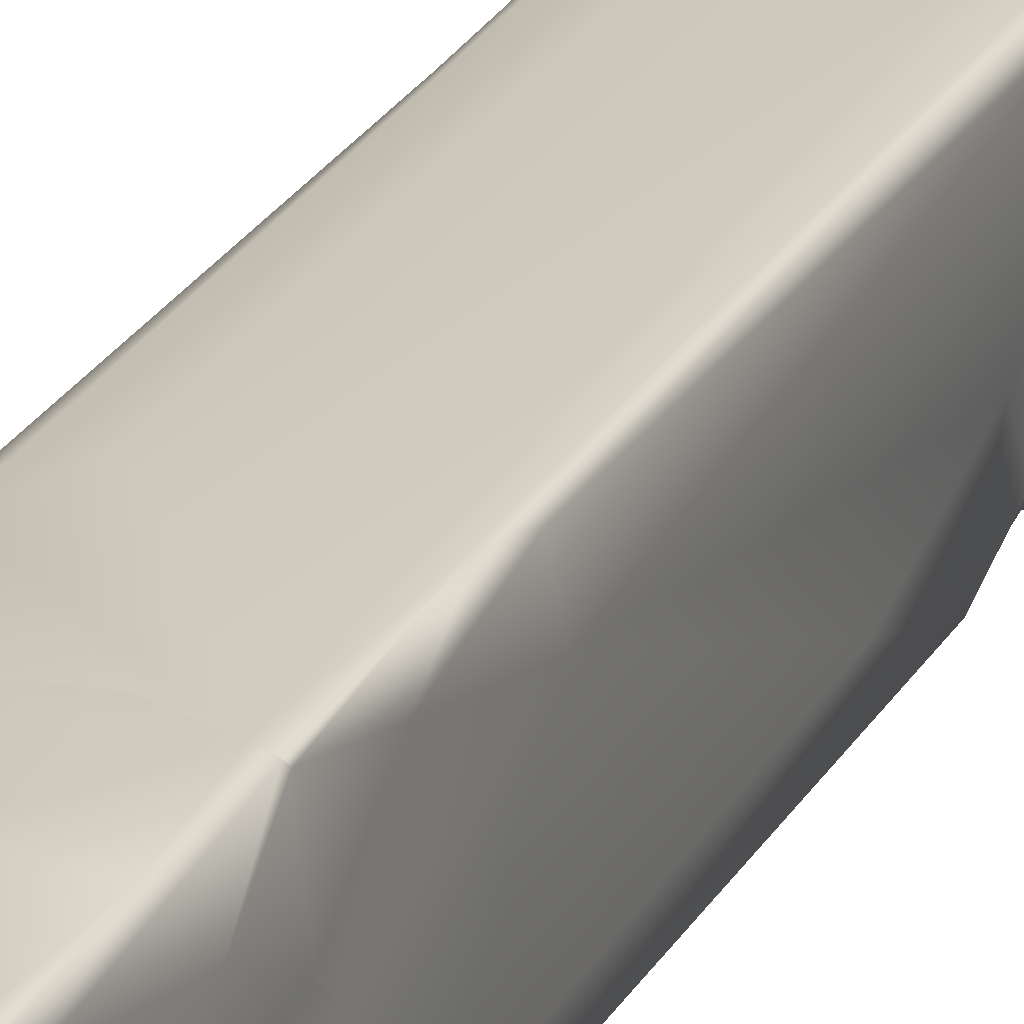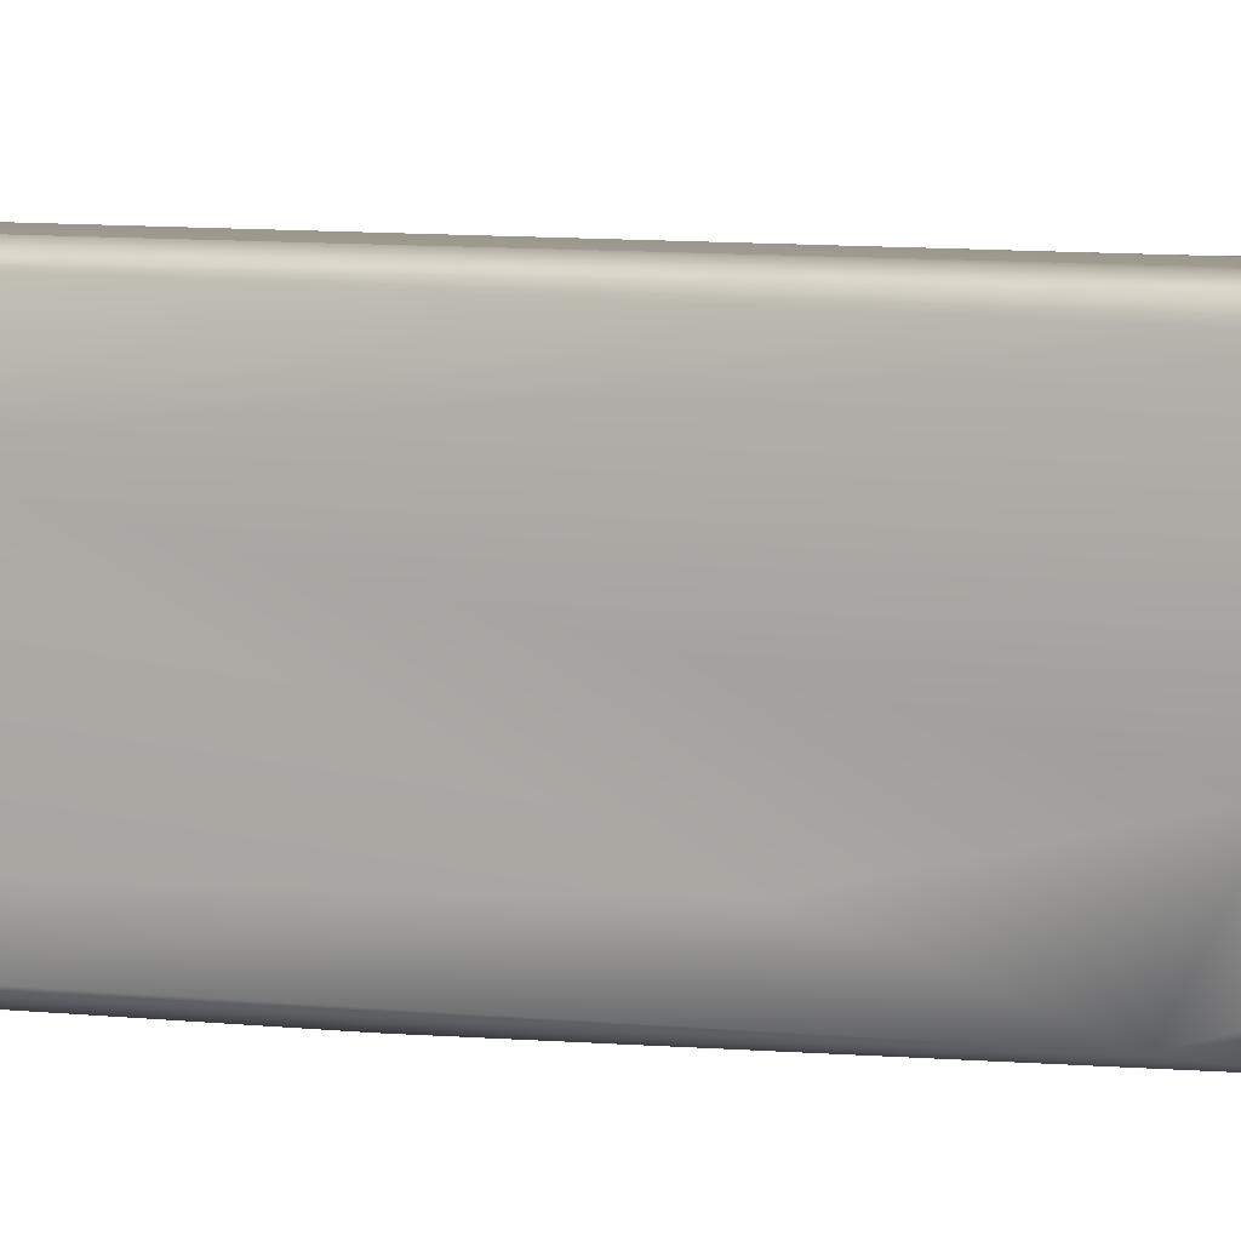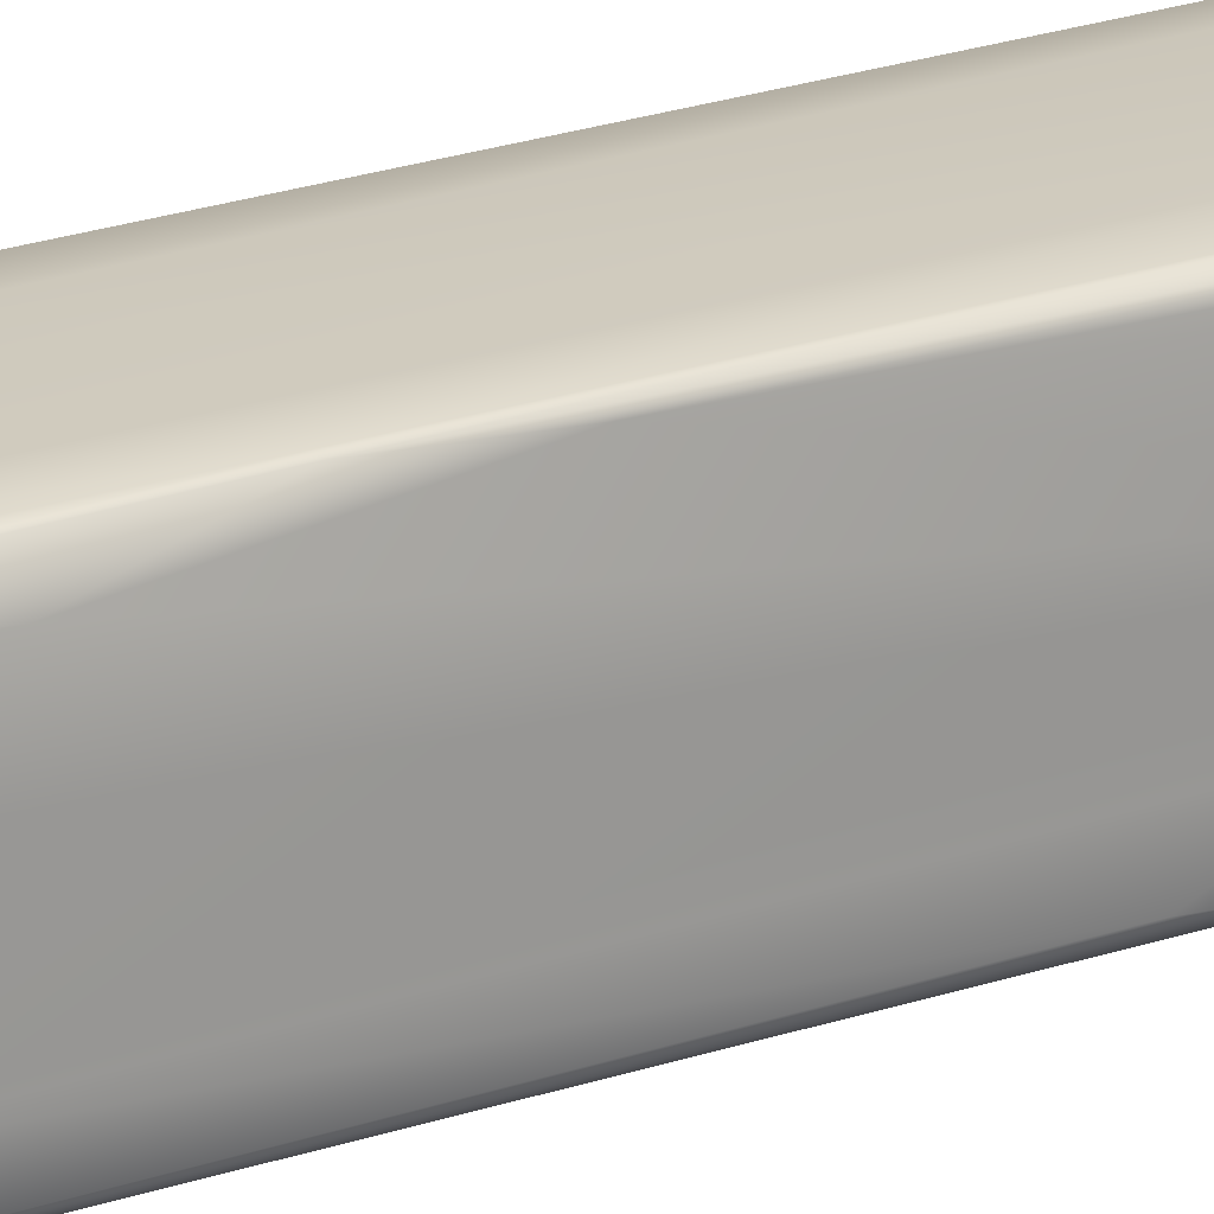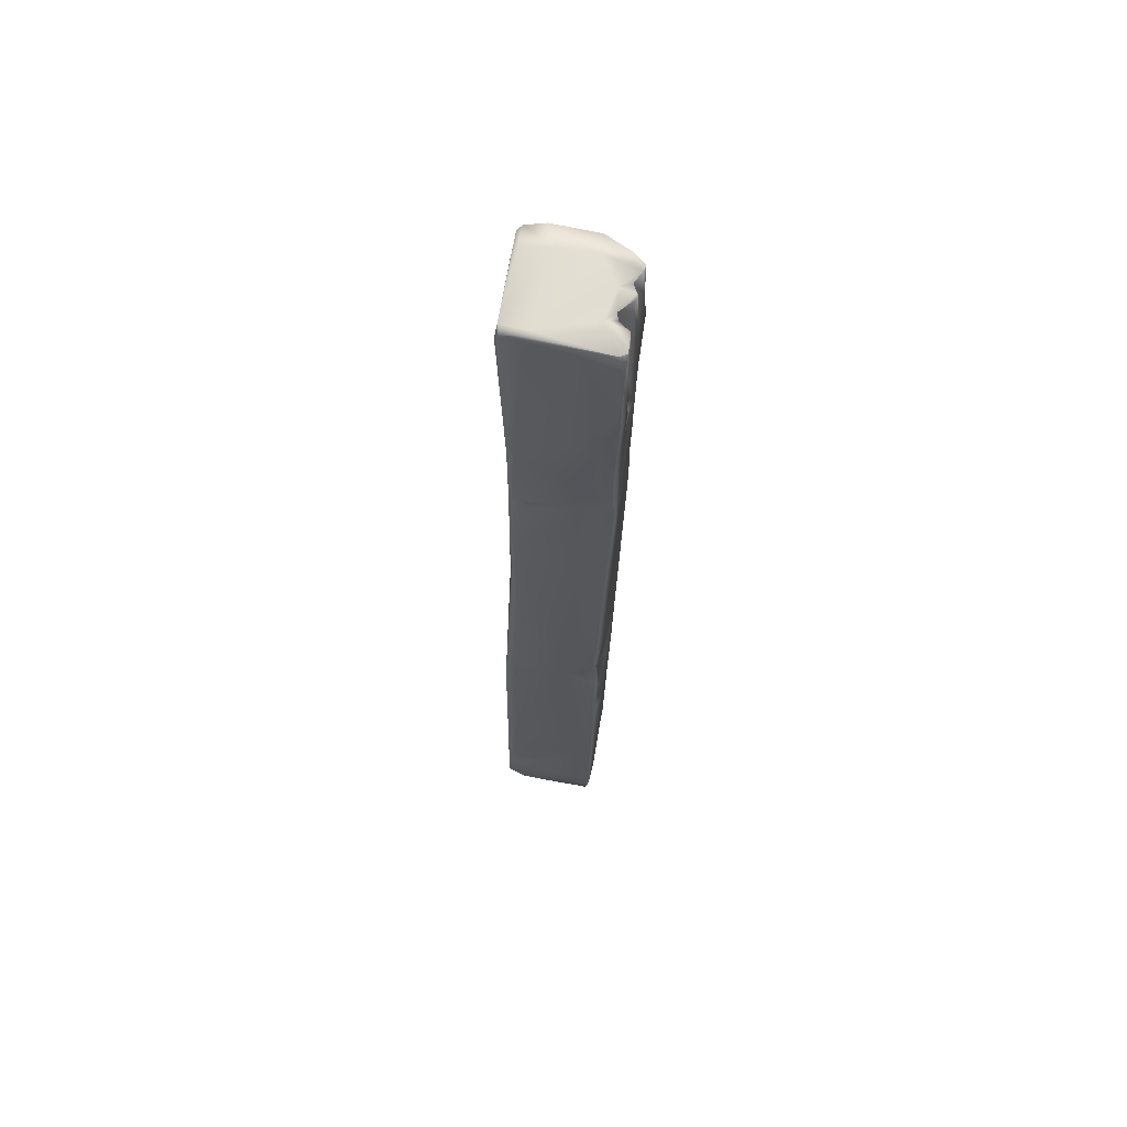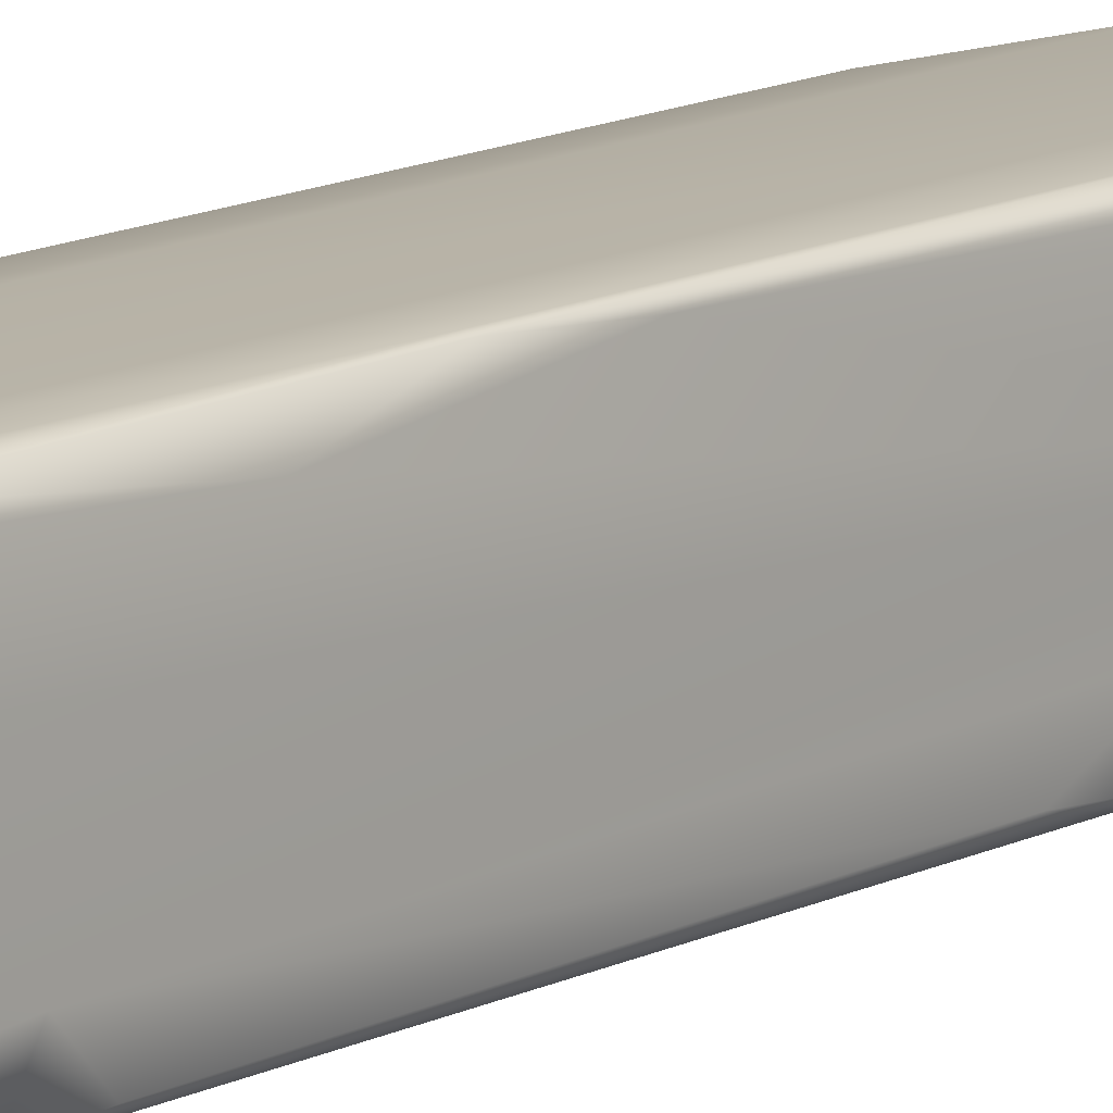
<metadata>
{"format":"obj","ext":"obj","renderer":"f3d","projection":"perspective","resolution":1024,"background":"white","views":[{"elev":23.1,"azim":-157.0,"up":"+Z"},{"elev":4.0,"azim":-64.2,"up":"+Z"},{"elev":22.1,"azim":61.9,"up":"+Z"},{"elev":63.5,"azim":-169.8,"up":"+Y"},{"elev":11.8,"azim":41.3,"up":"+Z"}]}
</metadata>
<code>
g SM_Beams_07_LOD2
v 0.05152 0.97 -0.05637
v 0.03355 0.9657 -0.05638
v 0.0565 0.9596 -0.0536
v 0.04995 0.9425 -0.05625
v -0.03878 0.976 -0.0562
v 0.05113 0.8336 -0.05731
v 0.05746 0.87 -0.05609
v 0.05163 0.6468 -0.05868
v 0.05436 0.7979 -0.05638
v -0.01724 0.8264 -0.05885
v -0.07444 0.9764 -0.05644
v -0.01124 0.4723 -0.0619
v 0.06375 0.4692 -0.05919
v 0.06006 0.4393 -0.05932
v 0.06514 0.4198 -0.05876
v 0.06075 0.2445 -0.05788
v -0.06076 0.6922 -0.06147
v -0.07187 0.8093 -0.05418
v -0.05036 0.1589 -0.06038
v 0.06624 0.1293 -0.05765
v 0.05695 0.07856 -0.05809
v 0.07703 0.06257 -0.05713
v -0.07619 0.892 -0.03528
v -0.07644 0.9763 -0.05317
v -0.07671 0.9777 -0.03637
v -0.07697 0.9465 0.02188
v -0.06671 0.6082 -0.03168
v -0.07423 0.8161 0.04971
v -0.06178 0.5305 -0.05818
v -0.06199 0.5034 -0.00879
v -0.05353 0.5022 -0.06175
v -0.05922 0.4759 -0.04323
v -0.05631 0.4764 -0.05136
v -0.06012 0.4457 -0.05923
v -0.04935 0.4402 -0.05993
v -0.06008 0.3452 -0.05803
v -0.06205 0.3889 -0.03318
v -0.06162 0.3827 -0.05547
v -0.06406 0.4256 0.0153
v -0.06565 0.3314 -0.03166
v -0.06551 0.4483 0.07714
v -0.06523 0.3733 0.05851
v -0.0736 0.8274 0.08539
v -0.06162 0.3768 0.08485
v -0.07457 0.9045 0.07069
v -0.07643 0.9607 0.03421
v -0.07504 0.9673 0.08561
v -0.06984 0.8556 0.09188
v -0.0731 0.9678 0.0875
v -0.06554 0.9681 0.09055
v -0.05659 0.4165 0.08751
v -0.03658 0.469 0.08806
v 0.02591 0.8341 0.08949
v 0.03891 0.3886 0.08561
v 0.04742 0.8775 0.08827
v -0.03057 0.9506 0.08844
v 0.04913 0.9567 0.08561
v 0.05462 0.9597 0.08375
v 0.05781 0.5771 0.08609
v 0.06123 0.5767 0.0848
v 0.05882 0.6419 0.08017
v 0.05547 0.957 0.07712
v 0.05655 0.9666 0.06555
v 0.05527 0.9524 0.008807
v 0.06775 0.5112 0.06599
v 0.07157 0.3611 0.08212
v 0.06991 0.196 0.08569
v -0.03903 0.2798 0.08586
v 0.07595 0.2543 0.07853
v -0.05431 0.1509 0.08606
v 0.0154 0.1123 0.08518
v 0.0789 0.08295 0.08411
v -0.04127 0.08237 0.08452
v 0.02164 0.005182 0.08288
v -0.0506 0.00238 0.08287
v 0.07601 0.002263 0.08206
v -0.05476 0.00966 0.08234
v -0.0506 0.00238 0.08287
v -0.05207 -0.001278 0.07397
v -0.05424 0.000386 0.04539
v -0.06043 0.2465 0.07751
v -0.05759 0.07777 0.05374
v -0.05615 0.01389 -0.02223
v -0.0536 0.001653 -0.04976
v -0.05634 0.05684 -0.04917
v -0.06213 0.307 -0.05384
v -0.05332 0.02087 -0.0596
v -0.0489 -0.001097 -0.05756
v 0.01131 0.000138 -0.05779
v -0.04126 0.04648 -0.06053
v 0.05442 0.003347 -0.05774
v 0.07883 0.01784 -0.05457
v 0.06951 0.0017 -0.04335
v 0.08309 0.007709 0.05327
v 0.07682 0.003037 0.0749
v 0.07901 0.001076 -0.03526
v 0.07883 0.01784 -0.05457
v 0.06951 0.0017 -0.04335
v 0.0802 0.01435 0.0786
v 0.0828 0.02353 -0.03744
v 0.07703 0.06257 -0.05713
v 0.08408 0.03977 0.0542
v 0.08004 0.1521 0.08266
v 0.07847 0.2631 0.04015
v 0.07905 0.1914 -0.007336
v 0.05716 0.9678 -0.02722
v 0.05731 0.9593 -0.04597
v 0.07328 0.4339 -0.0309
v 0.05839 0.8236 -0.02253
v 0.05746 0.87 -0.05609
v 0.0565 0.9596 -0.0536
v 0.04995 0.9425 -0.05625
v 0.05968 0.7678 -0.04979
v 0.05113 0.8336 -0.05731
v 0.05436 0.7979 -0.05638
v 0.07288 0.4548 -0.05422
v 0.05163 0.6468 -0.05868
v 0.06375 0.4692 -0.05919
v 0.07374 0.4173 -0.05737
v 0.06006 0.4393 -0.05932
v 0.06514 0.4198 -0.05876
v 0.07588 0.3651 -0.03652
v 0.06075 0.2445 -0.05788
v 0.06624 0.1293 -0.05765
v 0.05695 0.07856 -0.05809
v 0.07409 0.3869 -0.05441
v 0.07762 0.1561 -0.0541
v 0.07692 0.2358 -0.0426
v 0.07601 0.002263 0.08206
v -0.0506 0.00238 0.08287
v 0.02164 0.005182 0.08288
v -0.05207 -0.001278 0.07397
v 0.000419 -0.000555 0.06267
v 0.07682 0.003037 0.0749
v -0.05025 -0.001736 -0.006502
v -0.05424 0.000386 0.04539
v -0.0536 0.001653 -0.04976
v -0.0489 -0.001097 -0.05756
v 0.01131 0.000138 -0.05779
v 0.01201 0 -0
v 0.05155 0.000387 -0.03302
v 0.05442 0.003347 -0.05774
v 0.07901 0.001076 -0.03526
v 0.06951 0.0017 -0.04335
v -0.07974 1.334 0.04782
v -0.06494 1.333 0.07092
v -0.08204 1.331 0.05708
v -0.03194 1.338 0.06046
v -0.03085 1.338 0.0858
v 0.03069 1.343 0.08526
v -0.0566 1.335 0.02253
v -0.07139 1.327 0.03455
v -0.0786 1.332 0.01918
v 0.01612 1.341 0.05617
v 0.05611 1.343 0.07741
v -0.06107 1.33 -0.006361
v -0.07776 1.33 0.01338
v 0.05698 1.342 0.05199
v 0.06224 1.341 0.07094
v 0.06029 1.337 -0.04763
v 0.05792 1.331 -0.05921
v 0.0385 1.335 -0.05733
v 0.02443 1.335 -0.04879
v -0.07234 1.328 -0.05956
v -0.04895 1.333 -0.0207
v -0.08048 1.325 -0.05226
v -0.06373 1.327 -0.01554
v -0.07886 1.326 -0.02561
v -0.03878 0.976 -0.0562
v 0.03355 0.9657 -0.05638
v 0.05152 0.97 -0.05637
v -0.06855 1.006 -0.05747
v -0.07444 0.9764 -0.05644
v -0.07644 0.9763 -0.05317
v 0.05257 1.039 -0.05584
v 0.04811 1.065 -0.05632
v -0.07505 1.103 -0.05442
v -0.07671 0.9777 -0.03637
v -0.03752 1.144 -0.05945
v -0.07761 1.102 -0.0304
v -0.07619 1.153 -0.06035
v -0.02902 1.318 -0.06053
v -0.07358 1.209 -0.06069
v -0.08182 1.187 -0.04168
v -0.07947 1.3 -0.06067
v -0.08048 1.325 -0.05226
v -0.07234 1.328 -0.05956
v 0.031 1.329 -0.05946
v 0.0385 1.335 -0.05733
v 0.05518 1.133 -0.05627
v 0.05792 1.331 -0.05921
v -0.07936 1.29 -0.02883
v -0.07886 1.326 -0.02561
v -0.06373 1.327 -0.01554
v -0.06867 1.184 -0.01921
v -0.07996 1.144 -0.01235
v -0.05954 1.179 -0.01513
v -0.06107 1.33 -0.006361
v -0.08119 1.13 0.008855
v -0.07697 0.9465 0.02188
v -0.07643 0.9607 0.03421
v -0.06369 1.203 -0.008539
v -0.0768 1.186 0.003282
v -0.07709 1.29 0.00483
v -0.07776 1.33 0.01338
v -0.0786 1.332 0.01918
v -0.08036 1.212 0.01335
v -0.08089 1.279 0.02308
v -0.07139 1.327 0.03455
v -0.0826 1.291 0.05045
v -0.07974 1.334 0.04782
v -0.08204 1.331 0.05708
v -0.08194 1.199 0.08535
v -0.07734 1.221 0.09002
v -0.06494 1.333 0.07092
v -0.07788 1.1 0.07732
v -0.07169 1.037 0.08888
v -0.07749 1.008 0.05797
v -0.07504 0.9673 0.08561
v -0.0731 0.9678 0.0875
v -0.06554 0.9681 0.09055
v -0.03057 0.9506 0.08844
v 0.04913 0.9567 0.08561
v -0.01851 1.033 0.08801
v -0.06998 1.137 0.09051
v 0.0364 1.189 0.0881
v -0.03595 1.162 0.09056
v -0.01867 1.321 0.08748
v -0.03085 1.338 0.0858
v 0.03069 1.343 0.08526
v 0.02123 1.29 0.08798
v 0.06019 1.309 0.07711
v 0.05611 1.343 0.07741
v 0.06224 1.341 0.07094
v 0.05506 1.186 0.08196
v 0.0646 1.323 0.06952
v 0.05649 1.057 0.08266
v 0.05462 0.9597 0.08375
v 0.06 1.17 0.07206
v 0.05794 1.095 0.05922
v 0.06325 1.33 0.02673
v 0.06029 1.337 -0.04763
v 0.05644 1.013 0.07642
v 0.05655 0.9666 0.06555
v 0.05547 0.957 0.07712
v 0.05527 0.9524 0.008807
v 0.05885 1.133 -0.02828
v 0.05716 0.9678 -0.02722
v 0.06177 1.306 -0.02316
v 0.06239 1.323 -0.05671
v 0.05792 1.331 -0.05921
v 0.05518 1.133 -0.05627
v 0.05973 1.2 -0.04755
v 0.0562 1.08 -0.054
v 0.04811 1.065 -0.05632
v 0.05257 1.039 -0.05584
v 0.05765 1.02 -0.04388
v 0.0565 0.9596 -0.0536
v 0.05152 0.97 -0.05637
v 0.05731 0.9593 -0.04597
f 3 2 1
f 4 2 3
f 5 2 4
f 7 6 4
f 4 6 5
f 6 9 8
f 6 10 5
f 10 11 5
f 6 8 12
f 12 10 6
f 13 12 8
f 12 13 14
f 12 14 15
f 12 15 16
f 11 10 17
f 12 17 10
f 11 17 18
f 16 19 12
f 16 20 19
f 21 19 20
f 21 22 19
f 18 23 11
f 24 11 23
f 25 24 23
f 26 25 23
f 27 23 18
f 26 23 28
f 23 27 28
f 27 18 29
f 17 29 18
f 28 27 30
f 30 27 29
f 31 29 17
f 17 12 31
f 32 30 29
f 32 29 31
f 31 12 33
f 32 31 33
f 12 34 33
f 32 33 34
f 12 35 34
f 35 12 19
f 34 35 36
f 35 19 36
f 32 34 37
f 34 36 38
f 34 38 37
f 39 32 37
f 38 40 37
f 39 37 40
f 40 38 36
f 39 41 32
f 41 30 32
f 30 41 28
f 39 42 41
f 39 40 42
f 43 28 41
f 42 44 41
f 43 41 44
f 45 28 43
f 45 26 28
f 45 46 26
f 45 47 46
f 48 47 45
f 48 45 43
f 48 49 47
f 50 49 48
f 48 43 51
f 43 44 51
f 52 50 48
f 52 48 51
f 52 53 50
f 51 54 52
f 52 54 53
f 50 53 55
f 55 56 50
f 57 56 55
f 57 55 58
f 55 53 59
f 59 53 54
f 55 60 58
f 55 59 60
f 61 58 60
f 61 62 58
f 62 61 63
f 63 61 64
f 60 65 61
f 61 65 64
f 59 66 60
f 60 66 65
f 67 59 54
f 66 59 67
f 54 68 67
f 68 54 51
f 66 69 65
f 51 70 68
f 70 51 44
f 67 68 71
f 70 71 68
f 67 72 66
f 71 72 67
f 66 72 69
f 71 70 73
f 71 73 74
f 71 74 72
f 74 73 75
f 75 73 70
f 76 72 74
f 75 70 77
f 70 44 77
f 77 79 78
f 79 77 80
f 77 44 81
f 44 42 81
f 81 82 77
f 42 82 81
f 77 82 80
f 42 40 82
f 80 82 83
f 82 40 83
f 80 83 84
f 85 83 40
f 85 84 83
f 85 40 86
f 40 36 86
f 85 87 84
f 86 87 85
f 36 87 86
f 87 88 84
f 19 87 36
f 89 88 87
f 19 90 87
f 89 87 90
f 90 19 22
f 91 89 90
f 91 90 22
f 91 22 92
f 91 92 93
f 95 94 76
f 96 94 95
f 96 98 97
f 76 94 99
f 72 76 99
f 96 97 100
f 94 96 100
f 101 100 97
f 99 94 102
f 102 94 100
f 72 99 103
f 103 99 102
f 103 69 72
f 69 103 104
f 102 104 103
f 104 65 69
f 104 64 65
f 100 105 102
f 105 104 102
f 64 107 106
f 104 108 64
f 108 104 105
f 109 107 64
f 108 109 64
f 110 107 109
f 111 107 110
f 110 112 111
f 110 109 113
f 113 109 108
f 115 114 110
f 113 115 110
f 108 116 113
f 113 116 115
f 118 117 115
f 116 119 115
f 119 118 115
f 116 108 119
f 118 119 120
f 121 120 119
f 119 108 122
f 122 108 105
f 121 119 101
f 123 121 101
f 124 123 101
f 124 101 125
f 119 126 101
f 126 119 122
f 127 101 126
f 122 127 126
f 100 101 127
f 100 127 105
f 122 105 128
f 122 128 127
f 127 128 105
f 131 130 129
f 129 130 132
f 133 129 132
f 129 133 134
f 132 135 133
f 135 132 136
f 135 136 137
f 135 137 138
f 139 135 138
f 135 140 133
f 139 140 135
f 134 133 140
f 140 139 141
f 140 141 134
f 139 142 141
f 141 143 134
f 141 142 144
f 141 144 143
f 147 146 145
f 145 146 148
f 149 148 146
f 150 148 149
f 148 151 145
f 152 145 151
f 153 152 151
f 154 148 150
f 155 154 150
f 157 153 156
f 156 153 151
f 158 154 155
f 159 158 155
f 158 159 160
f 154 158 160
f 162 160 161
f 154 160 163
f 160 162 163
f 163 148 154
f 148 163 151
f 164 163 162
f 165 151 163
f 165 163 164
f 165 156 151
f 165 164 166
f 167 156 165
f 166 168 165
f 165 168 167
f 171 170 169
f 171 169 172
f 173 172 169
f 174 172 173
f 176 175 171
f 172 176 171
f 172 174 177
f 178 177 174
f 172 179 176
f 178 180 177
f 172 181 179
f 172 177 181
f 179 182 176
f 181 183 179
f 179 183 182
f 184 181 177
f 184 177 180
f 181 185 183
f 183 185 182
f 185 181 186
f 184 186 181
f 182 185 187
f 185 186 187
f 187 188 182
f 176 182 188
f 188 187 189
f 188 190 176
f 188 189 191
f 191 190 188
f 184 192 186
f 186 192 193
f 193 192 194
f 184 195 192
f 194 192 195
f 196 195 184
f 180 196 184
f 194 195 197
f 195 196 197
f 194 197 198
f 199 196 180
f 197 196 199
f 199 180 178
f 178 200 199
f 201 199 200
f 198 197 202
f 197 203 202
f 198 202 203
f 203 197 199
f 203 204 198
f 198 204 205
f 206 205 204
f 204 203 207
f 199 207 203
f 206 204 208
f 208 204 207
f 208 209 206
f 208 210 209
f 210 208 207
f 210 211 209
f 210 212 211
f 213 210 207
f 214 212 210
f 214 210 213
f 215 212 214
f 213 207 216
f 207 199 216
f 217 214 213
f 217 213 216
f 218 216 199
f 218 199 201
f 219 218 201
f 219 220 218
f 220 216 218
f 220 217 216
f 217 220 221
f 223 221 222
f 221 224 217
f 224 221 223
f 217 224 225
f 225 214 217
f 224 223 226
f 225 224 226
f 214 225 227
f 225 226 227
f 228 214 227
f 215 214 228
f 215 228 229
f 228 230 229
f 231 228 227
f 231 230 228
f 227 226 231
f 230 231 232
f 231 226 232
f 232 233 230
f 234 233 232
f 232 226 235
f 226 223 235
f 234 232 236
f 236 232 235
f 235 223 237
f 238 237 223
f 235 239 236
f 237 239 235
f 239 240 236
f 237 240 239
f 241 234 236
f 241 236 240
f 241 242 234
f 243 240 237
f 238 243 237
f 243 244 240
f 238 244 243
f 245 244 238
f 244 241 240
f 246 241 244
f 247 241 246
f 248 247 246
f 241 249 242
f 247 249 241
f 242 249 250
f 251 242 250
f 252 251 250
f 253 250 249
f 247 253 249
f 250 254 252
f 254 250 253
f 247 254 253
f 252 254 255
f 255 254 256
f 247 257 254
f 257 247 248
f 254 258 256
f 258 254 257
f 248 258 257
f 258 259 256
f 260 258 248

</code>
